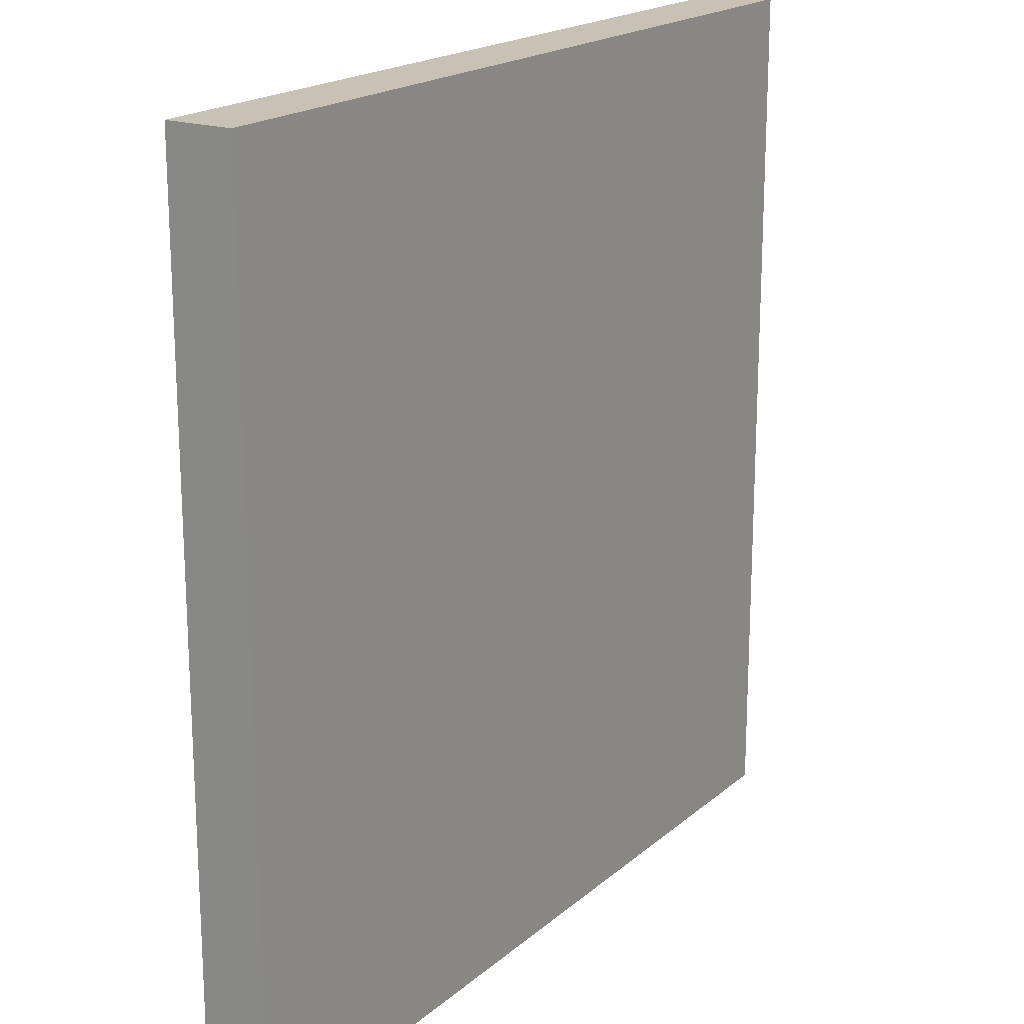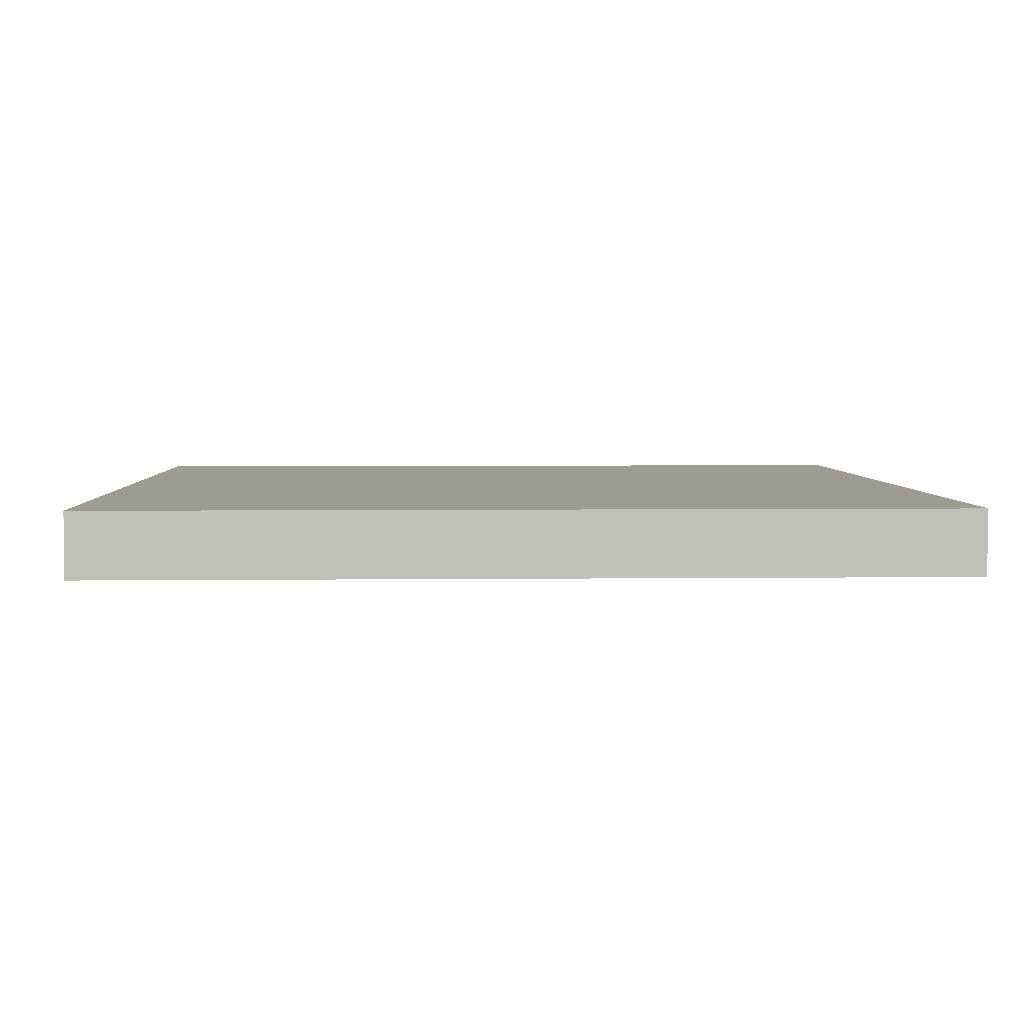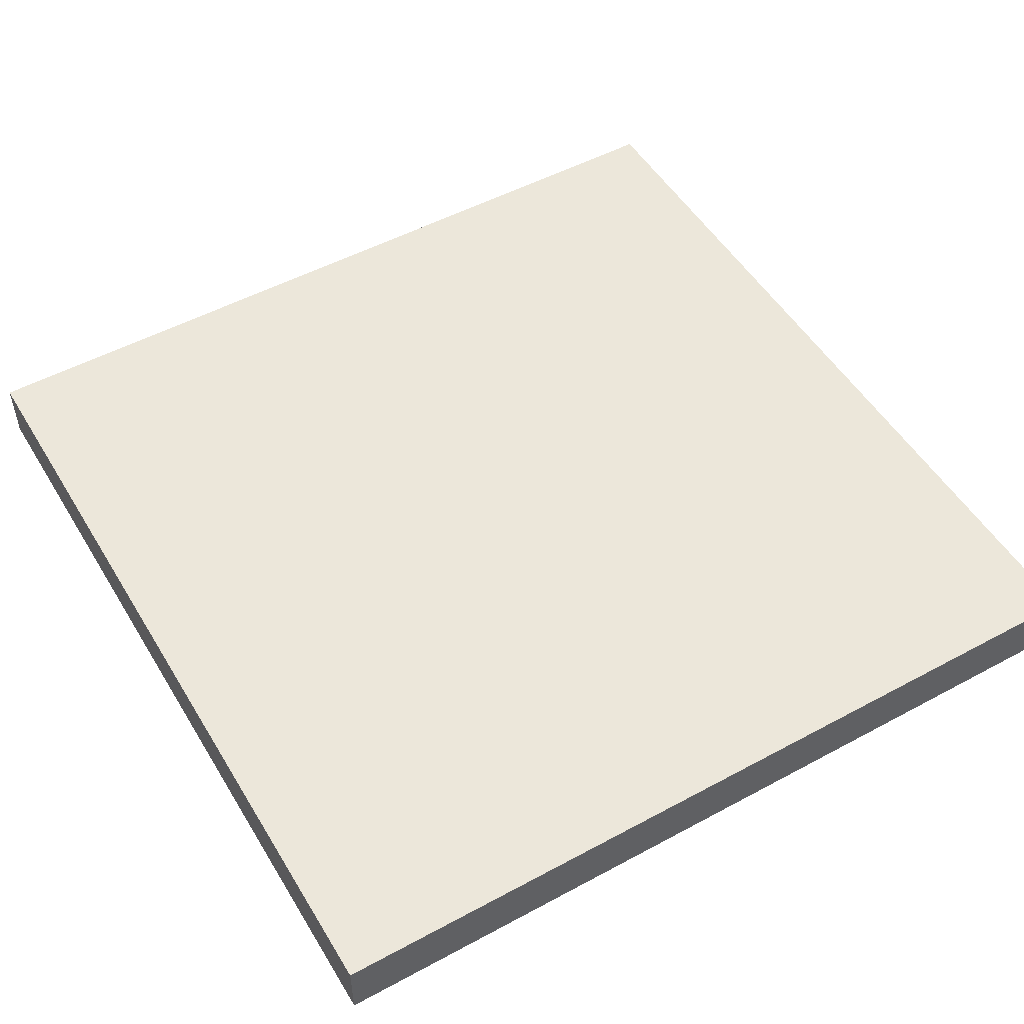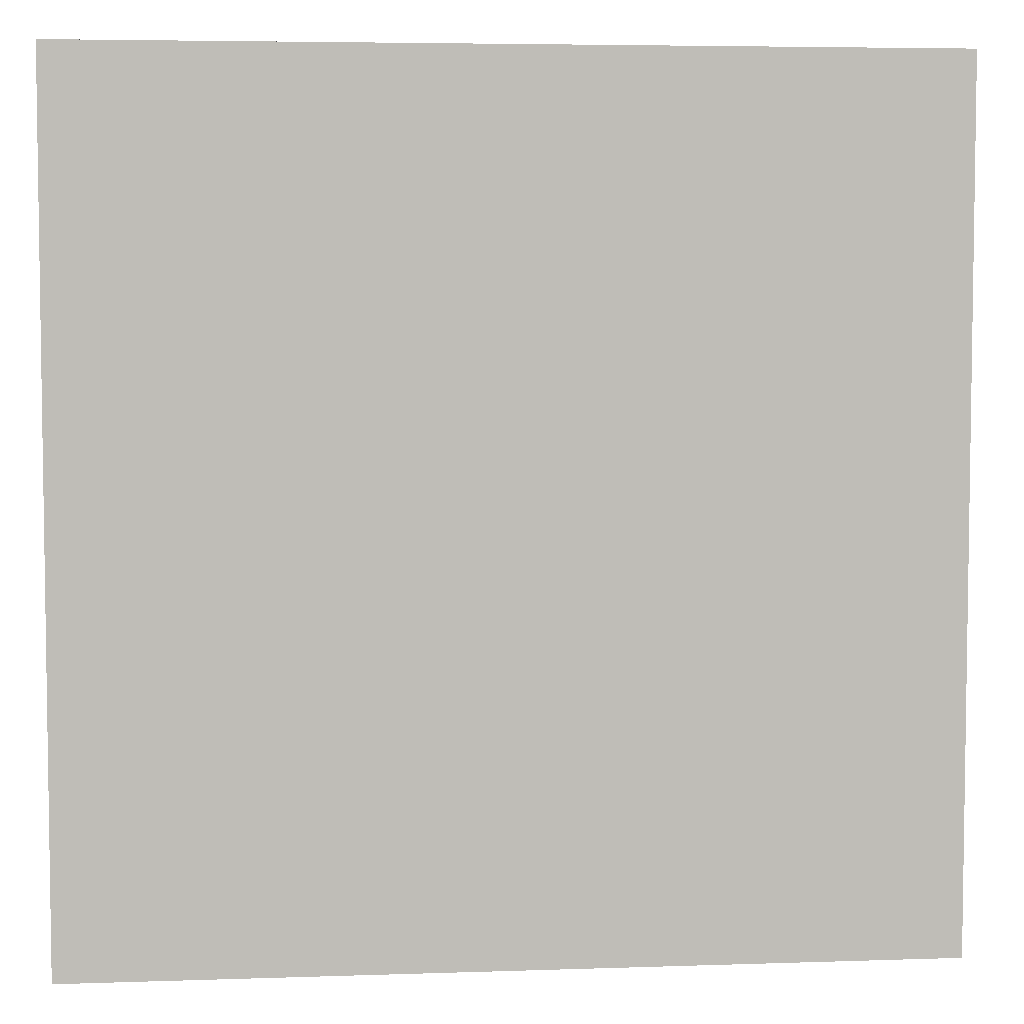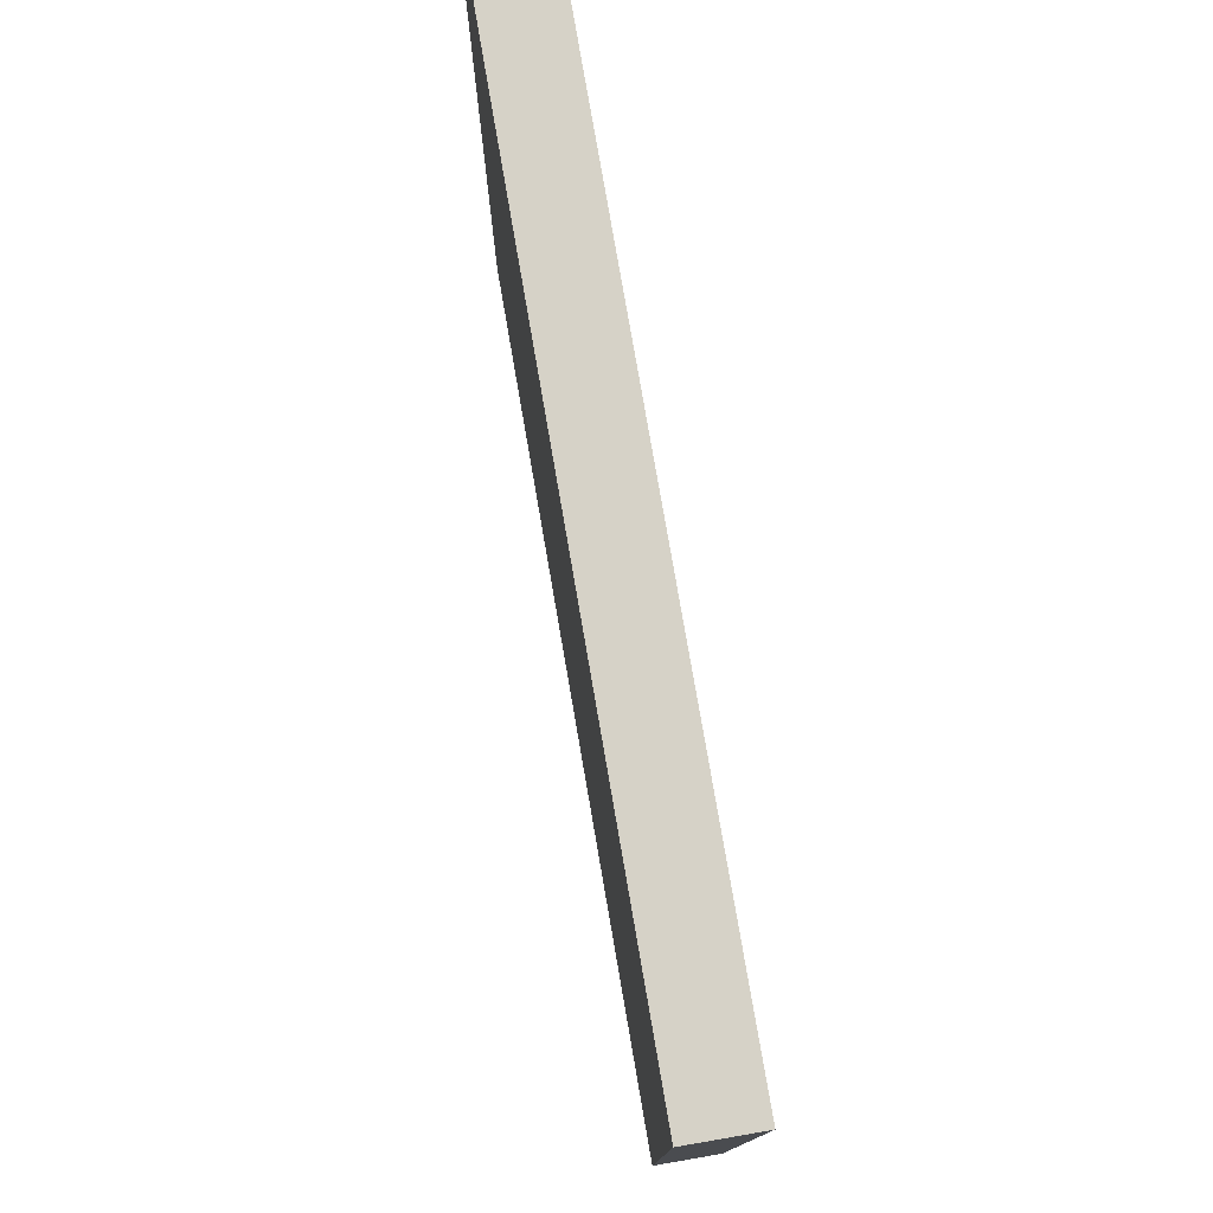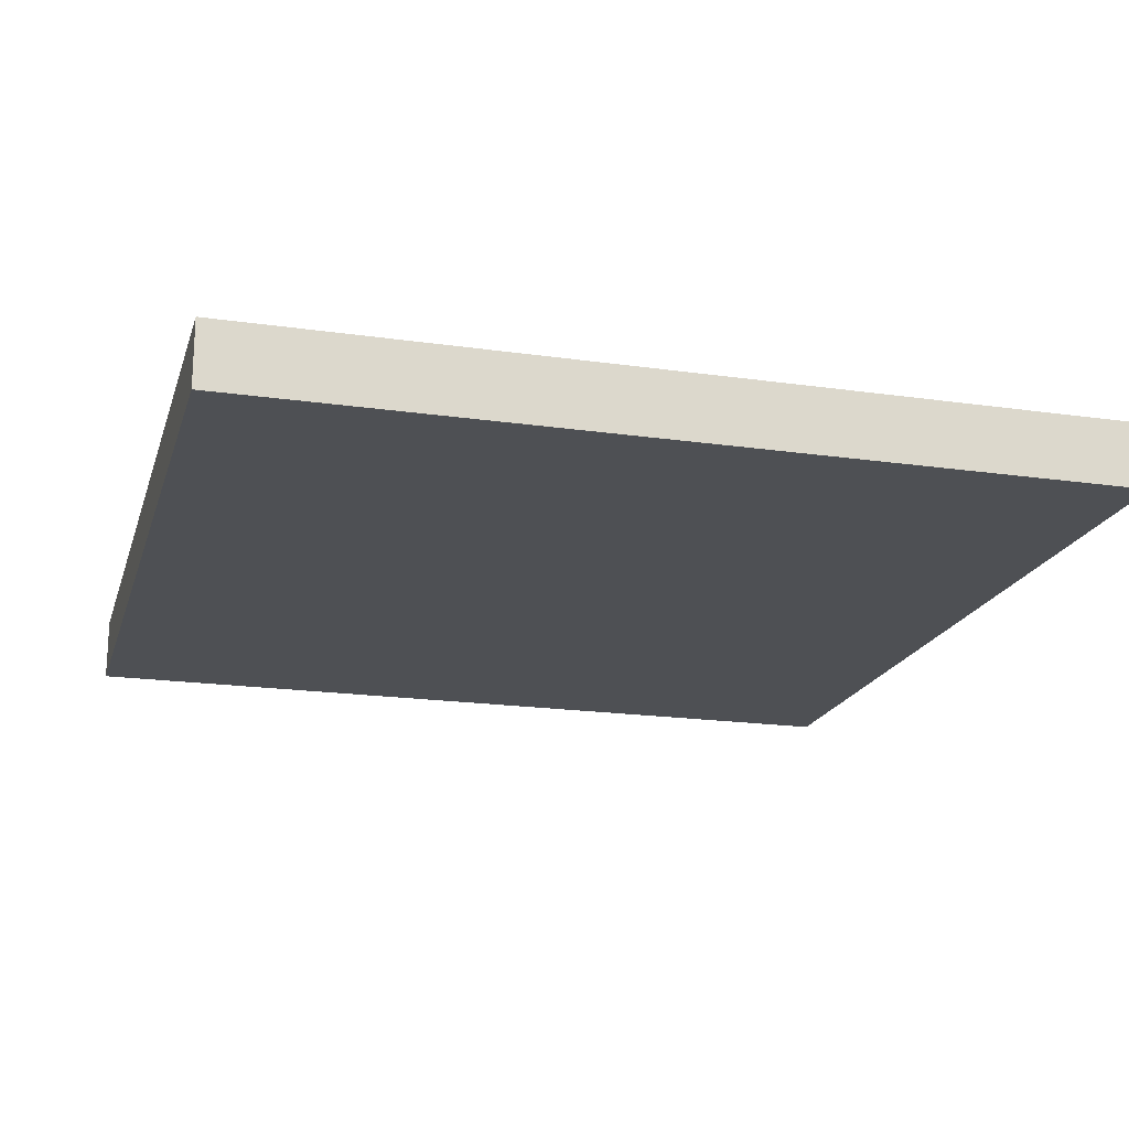
<metadata>
{"format":"obj","ext":"obj","renderer":"f3d","projection":"perspective","resolution":1024,"background":"white","views":[{"elev":19.0,"azim":123.0,"up":"+Z"},{"elev":4.0,"azim":-2.2,"up":"+Y"},{"elev":51.3,"azim":149.6,"up":"+Y"},{"elev":5.2,"azim":173.9,"up":"+Z"},{"elev":78.6,"azim":80.2,"up":"+Z"},{"elev":-19.0,"azim":74.7,"up":"+Y"}]}
</metadata>
<code>
o Box001.008
v -0.7874 -0.05906 -0.7874
v -0.7874 0.05906 -0.7874
v 0.7874 0.05906 -0.7874
v 0.7874 -0.05906 -0.7874
v -0.7874 -0.05906 0.7874
v 0.7874 -0.05906 0.7874
v 0.7874 0.05906 0.7874
v -0.7874 0.05906 0.7874
f 1 2 3
f 3 4 1
f 5 6 7
f 7 8 5
f 1 4 6
f 6 5 1
f 4 3 7
f 7 6 4
f 3 2 8
f 8 7 3
f 2 1 5
f 5 8 2

</code>
